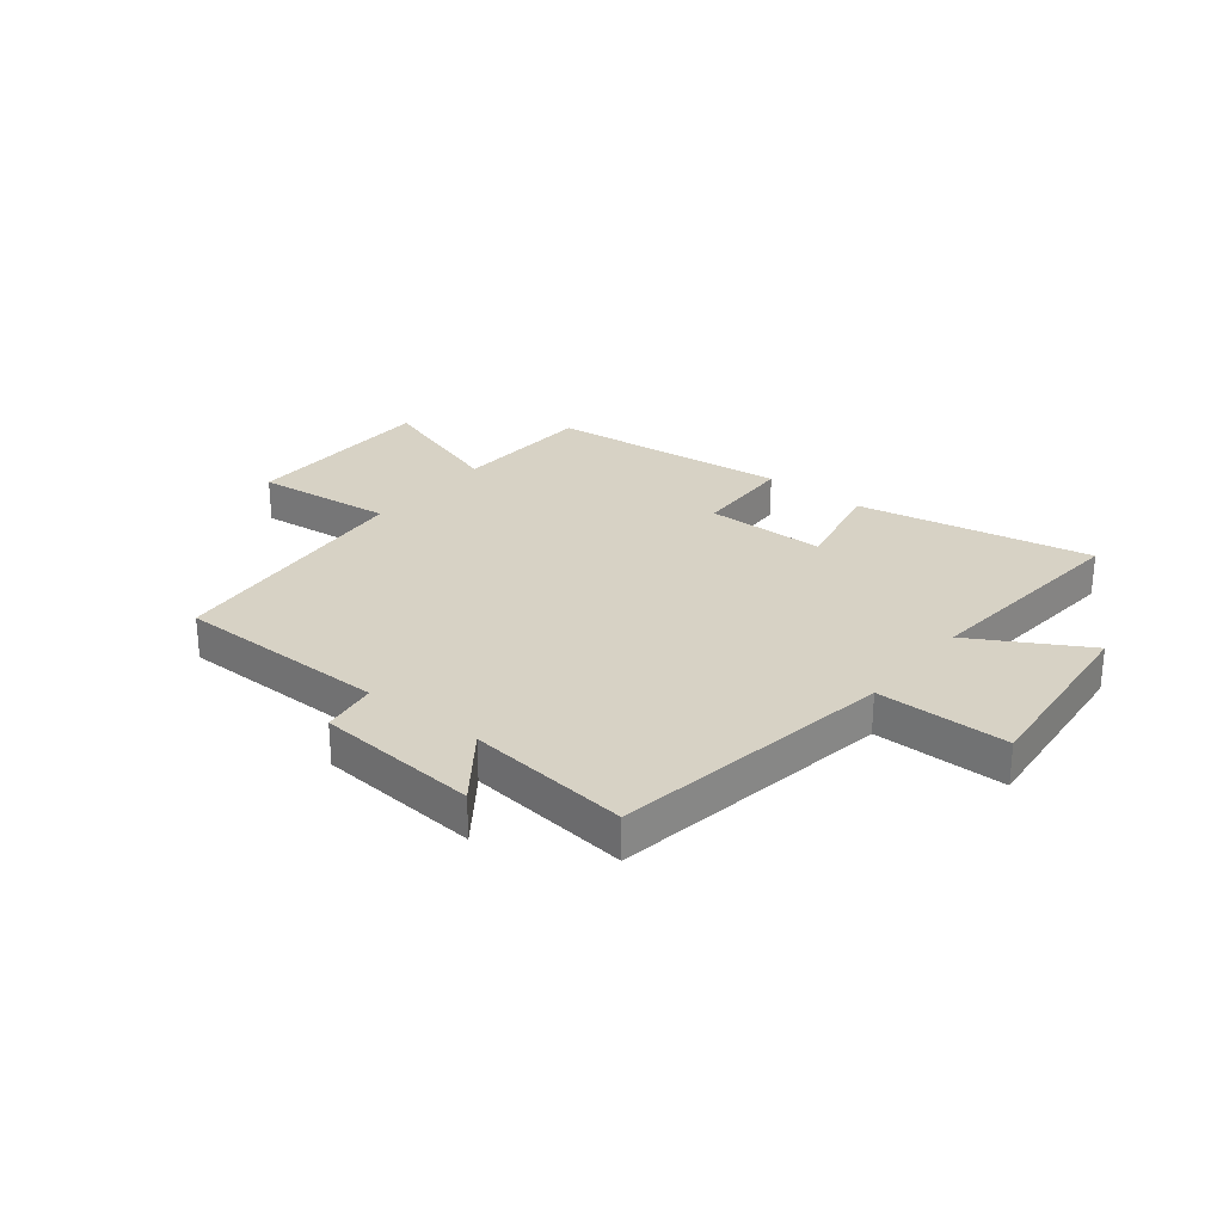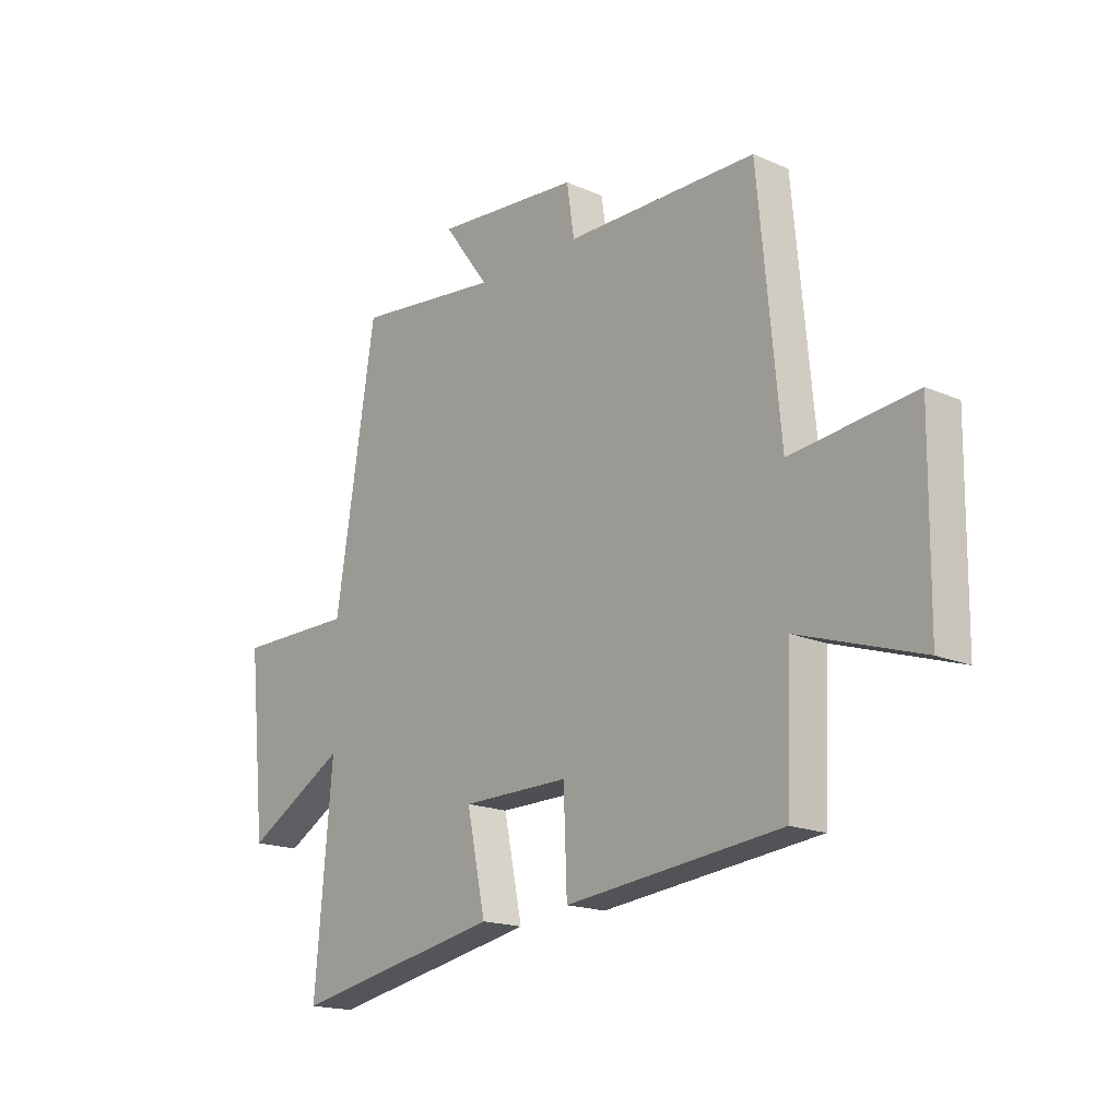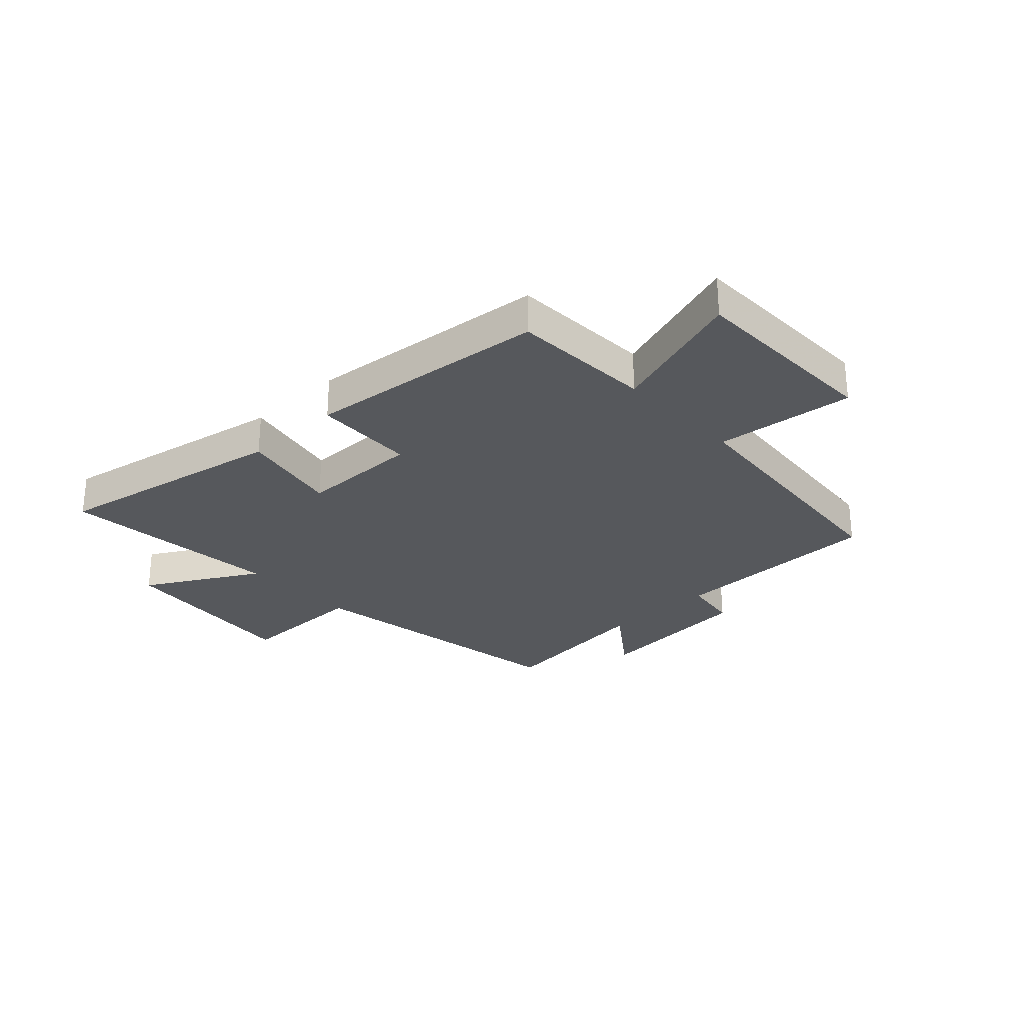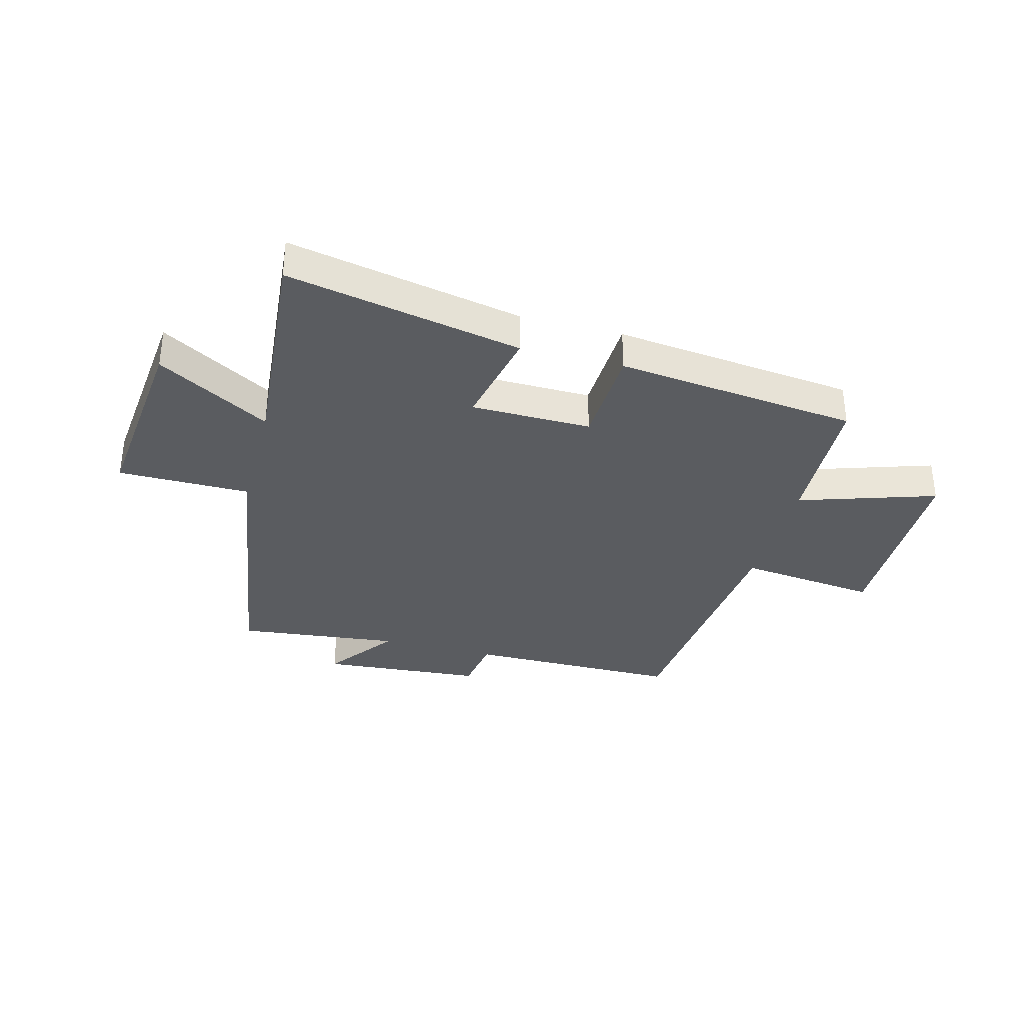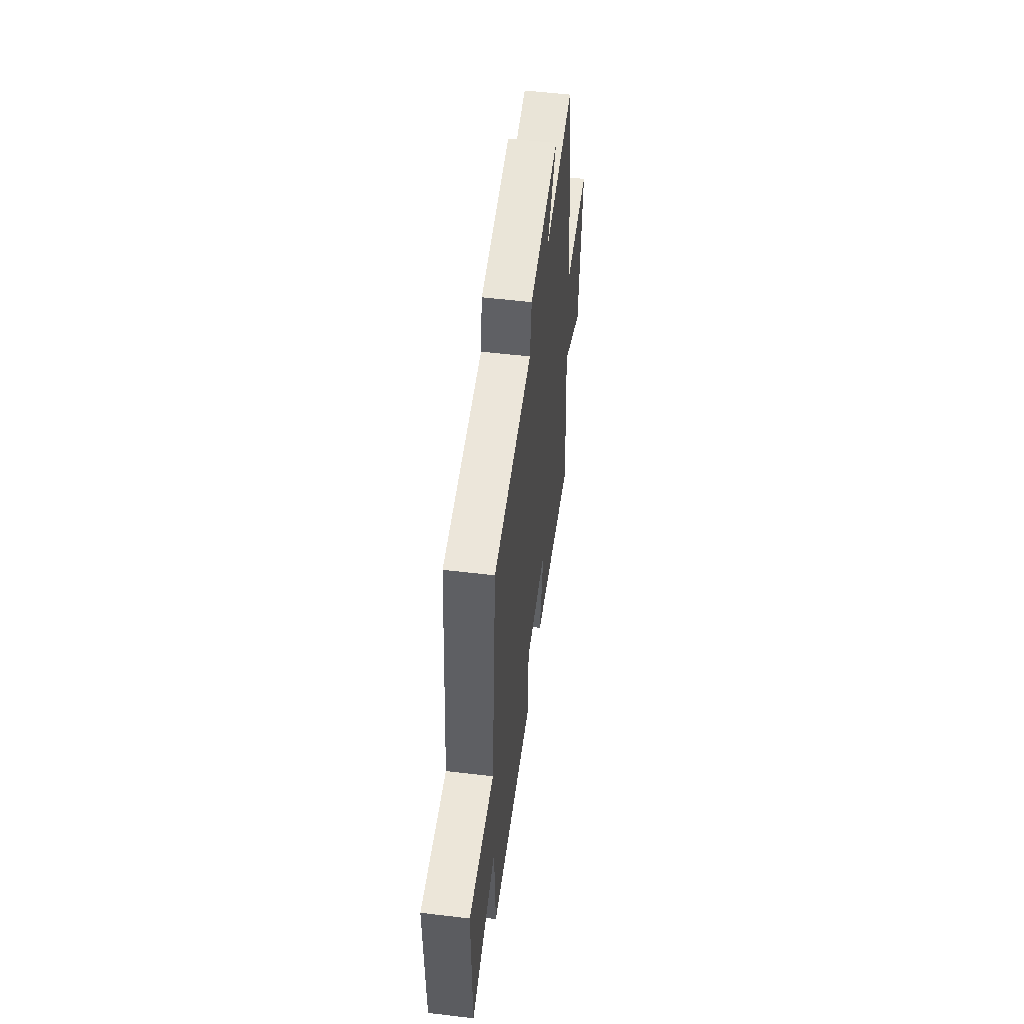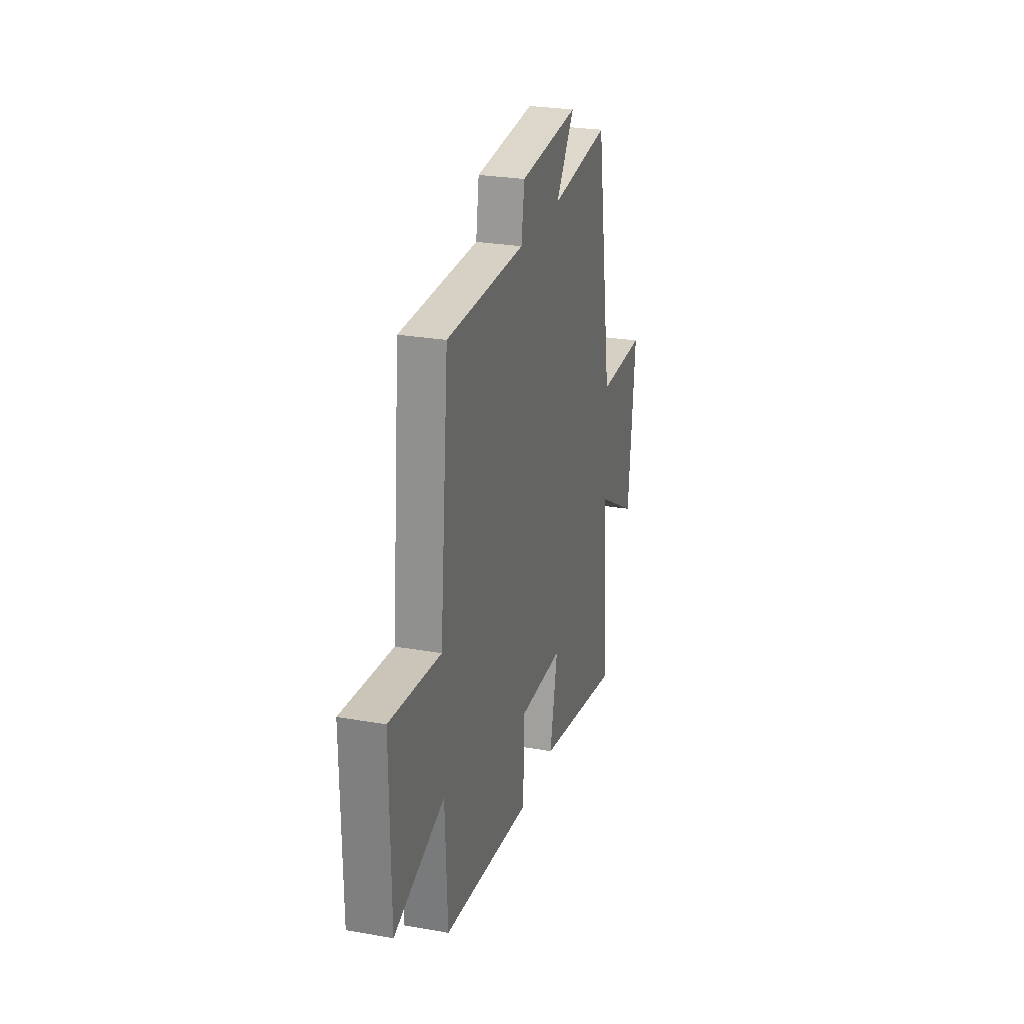
<metadata>
{"format":"obj","ext":"obj","renderer":"f3d","projection":"perspective","resolution":1024,"background":"white","views":[{"elev":27.4,"azim":38.7,"up":"+Y"},{"elev":-17.5,"azim":-130.9,"up":"+Z"},{"elev":-28.1,"azim":-136.7,"up":"+Y"},{"elev":-34.4,"azim":165.0,"up":"+Y"},{"elev":53.8,"azim":-82.7,"up":"+Z"},{"elev":26.2,"azim":-74.4,"up":"+Z"}]}
</metadata>
<code>
v -0.489 0.07 -0.454
v -0.5 0.07 -0.204
v -0.741 0.07 -0.283
v -0.745 0.07 0.065
v -0.5 0.07 0.038
v -0.457 0.07 0.497
v -0.079 0.07 0.5
v -0.064 0.07 0.599
v 0.224 0.07 0.623
v 0.133 0.07 0.5
v 0.421 0.07 0.533
v 0.5 0.07 0.035
v 0.733 0.07 0.035
v 0.699 0.07 -0.301
v 0.5 0.07 -0.187
v 0.534 0.07 -0.58
v 0.12 0.07 -0.5
v 0.157 0.07 -0.323
v -0.055 0.07 -0.321
v -0.062 0.07 -0.5
v -0.489 0 -0.454
v -0.5 0 -0.204
v -0.741 0 -0.283
v -0.745 0 0.065
v -0.5 0 0.038
v -0.457 0 0.497
v -0.079 0 0.5
v -0.064 0 0.599
v 0.224 0 0.623
v 0.133 0 0.5
v 0.421 0 0.533
v 0.5 0 0.035
v 0.733 0 0.035
v 0.699 0 -0.301
v 0.5 0 -0.187
v 0.534 0 -0.58
v 0.12 0 -0.5
v 0.157 0 -0.323
v -0.055 0 -0.321
v -0.062 0 -0.5
f 19 20 1 2
f 18 19 2
f 15 16 17 18
f 15 18 2
f 12 13 14 15
f 10 11 12 15
f 10 15 2
f 7 8 9 10
f 5 6 7 10
f 5 10 2 3
f 3 4 5
f 22 21 40 39
f 22 39 38
f 38 37 36 35
f 22 38 35
f 35 34 33 32
f 35 32 31 30
f 22 35 30
f 30 29 28 27
f 30 27 26 25
f 23 22 30 25
f 25 24 23
f 1 21 22 2
f 2 22 23 3
f 3 23 24 4
f 4 24 25 5
f 5 25 26 6
f 6 26 27 7
f 7 27 28 8
f 8 28 29 9
f 9 29 30 10
f 10 30 31 11
f 11 31 32 12
f 12 32 33 13
f 13 33 34 14
f 14 34 35 15
f 15 35 36 16
f 16 36 37 17
f 17 37 38 18
f 18 38 39 19
f 19 39 40 20
f 20 40 21 1

</code>
